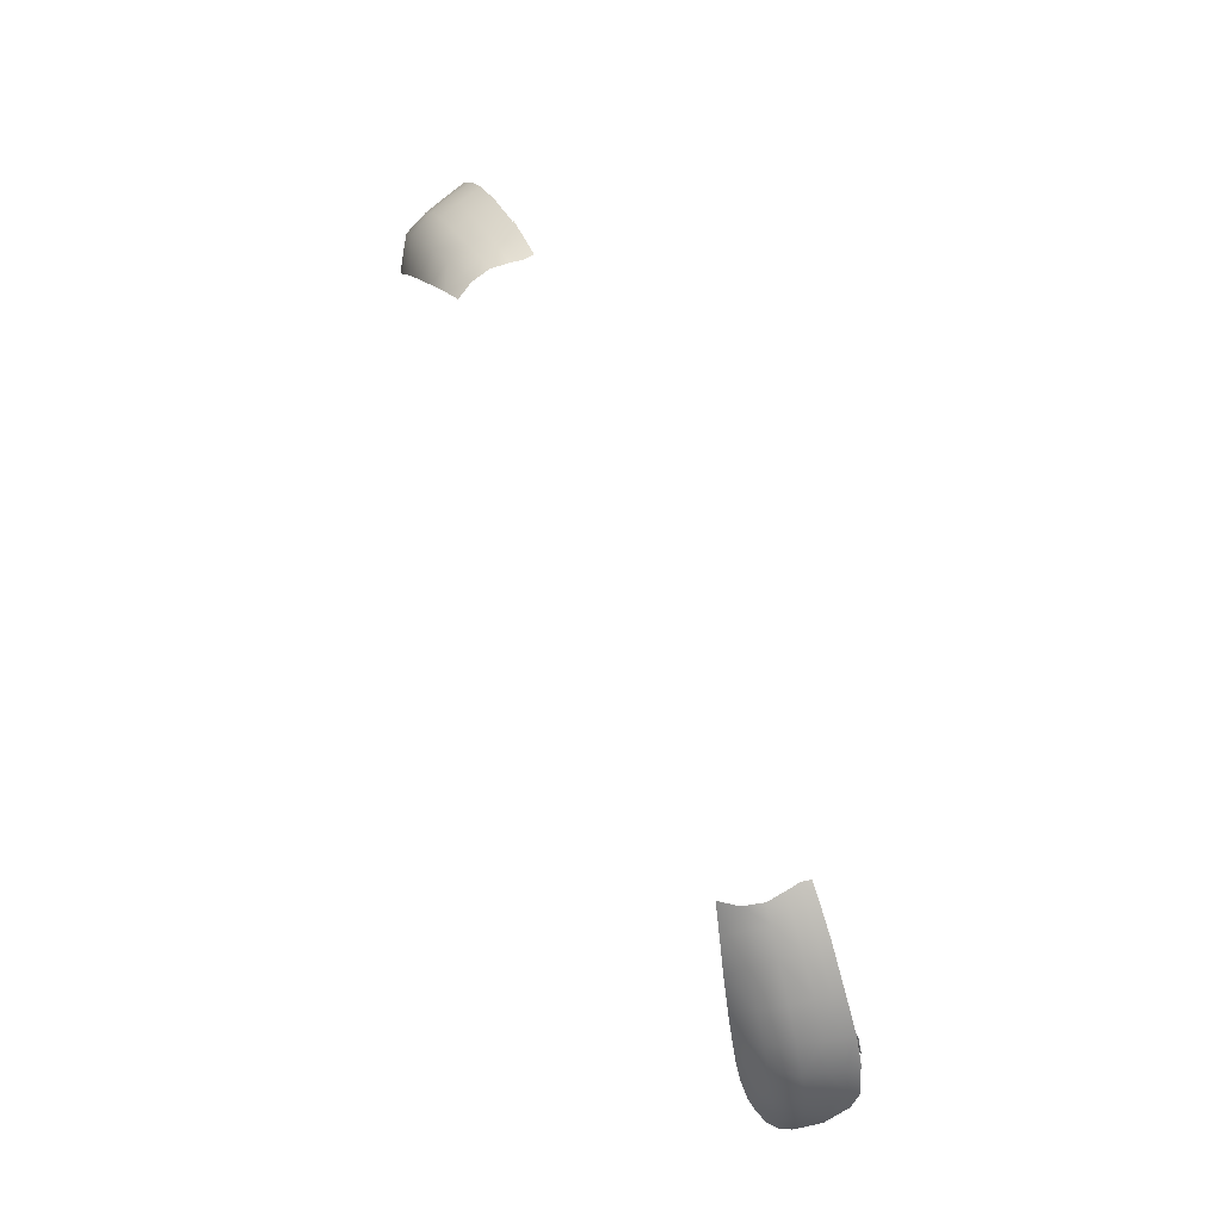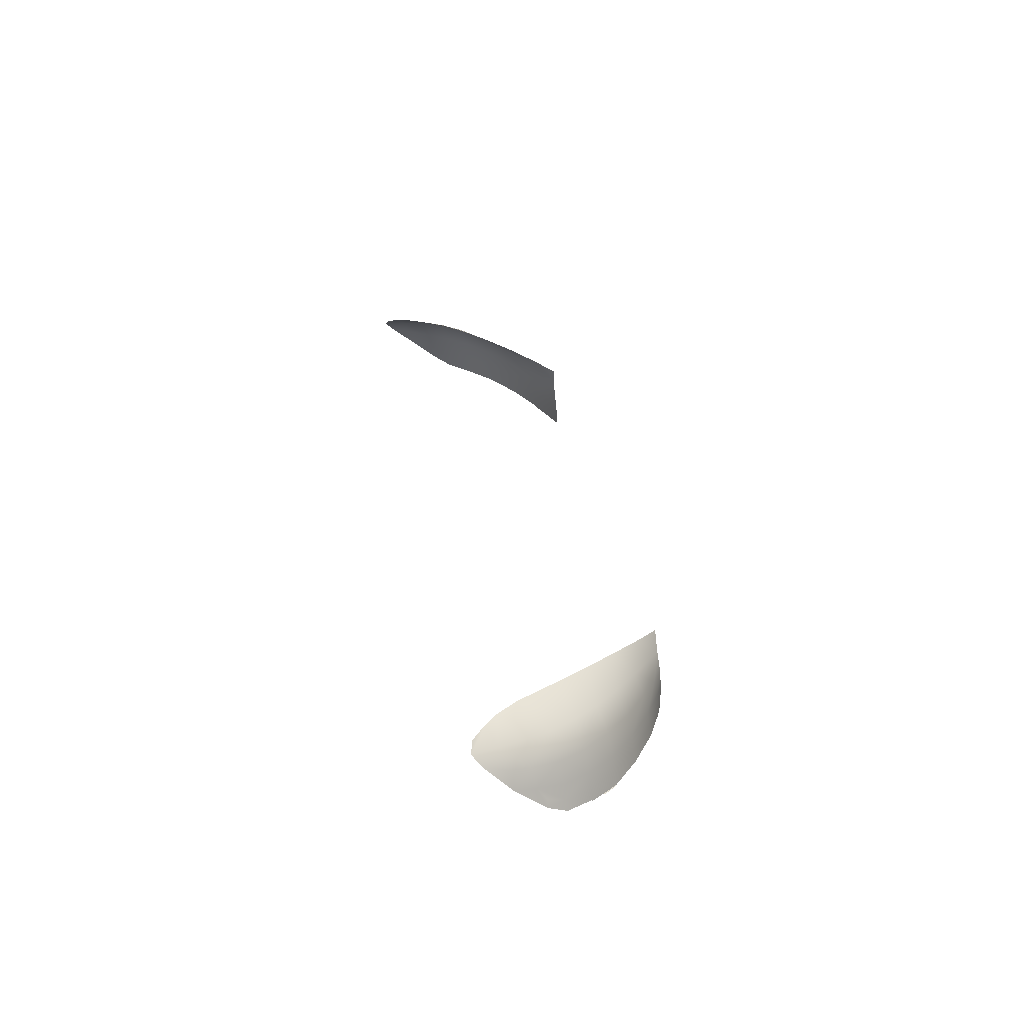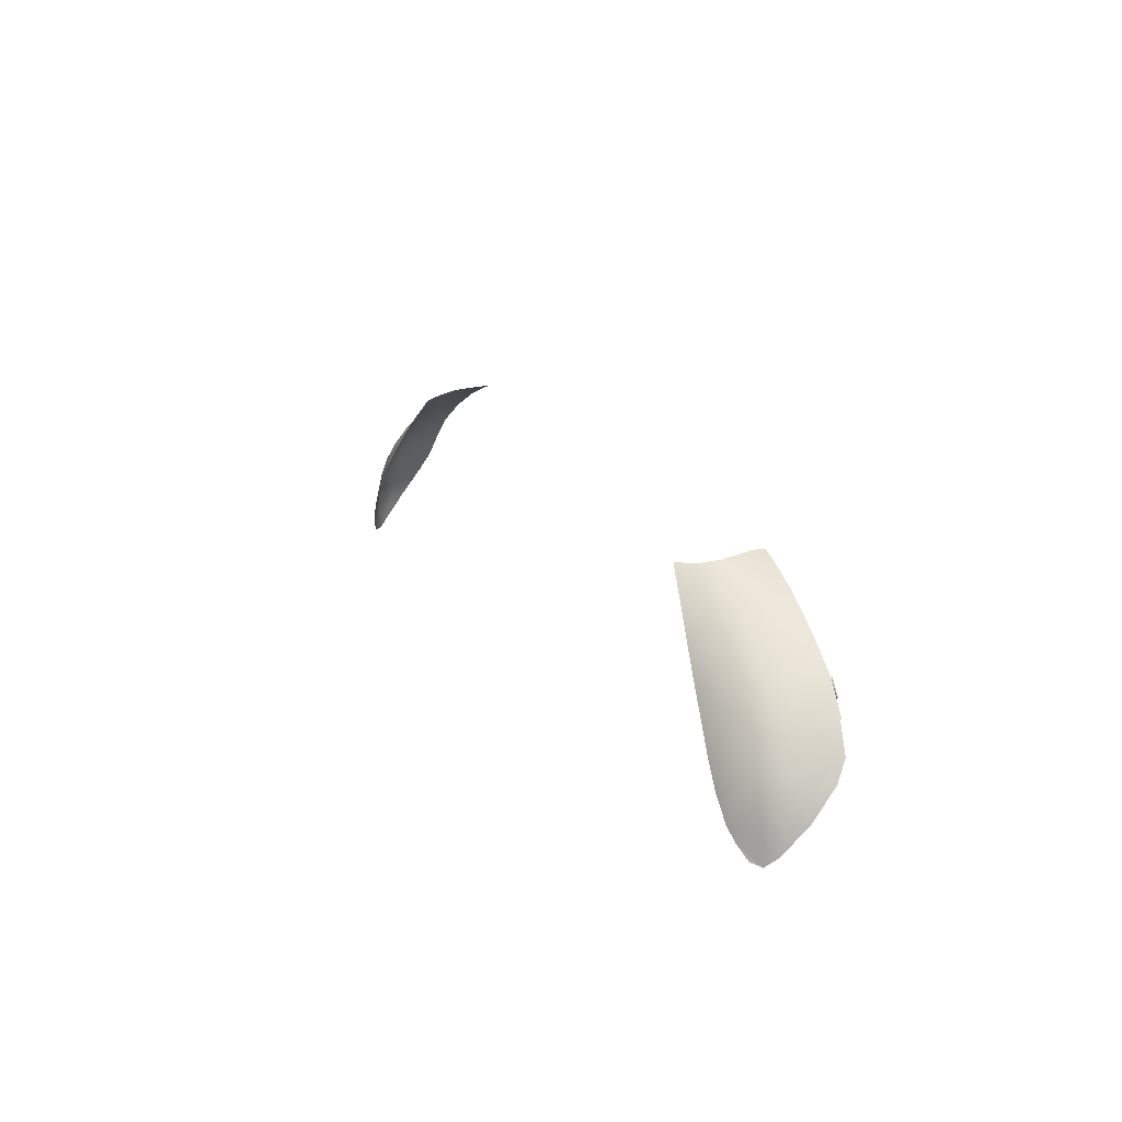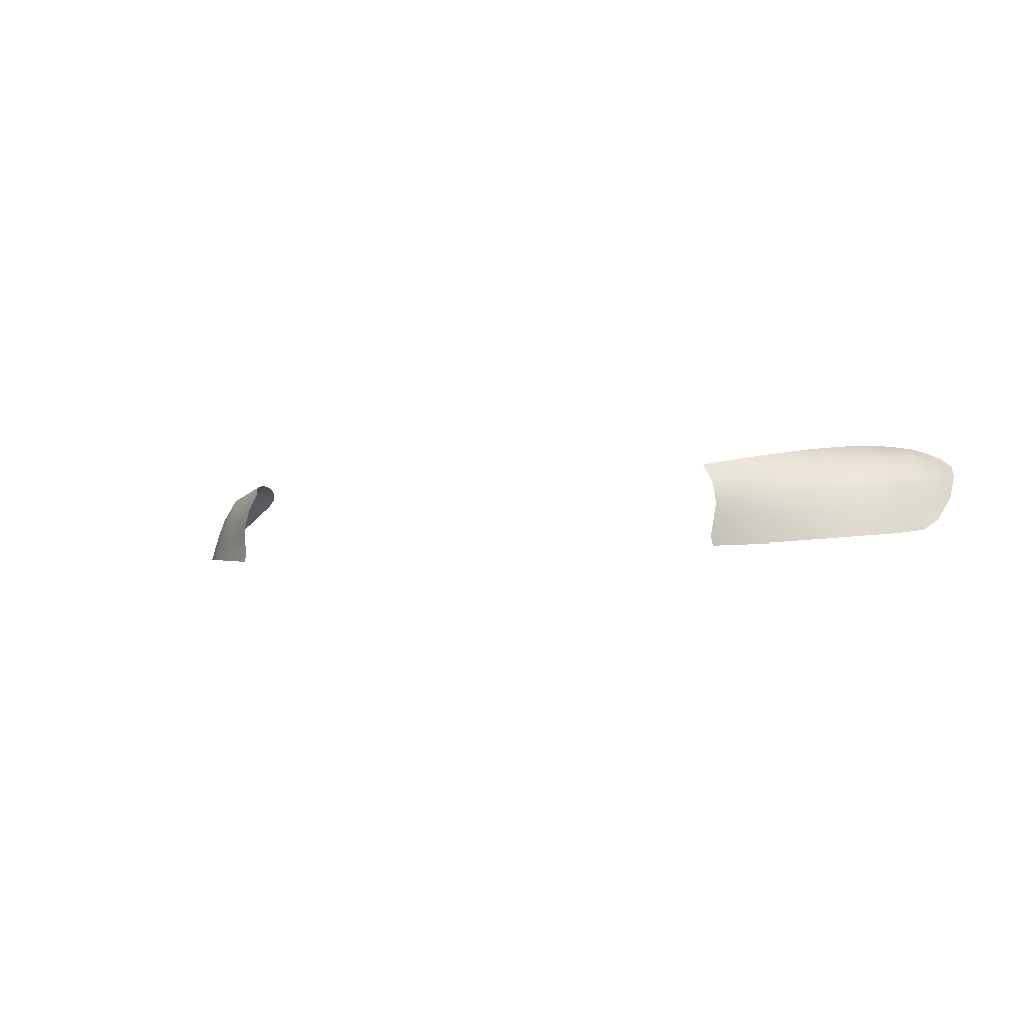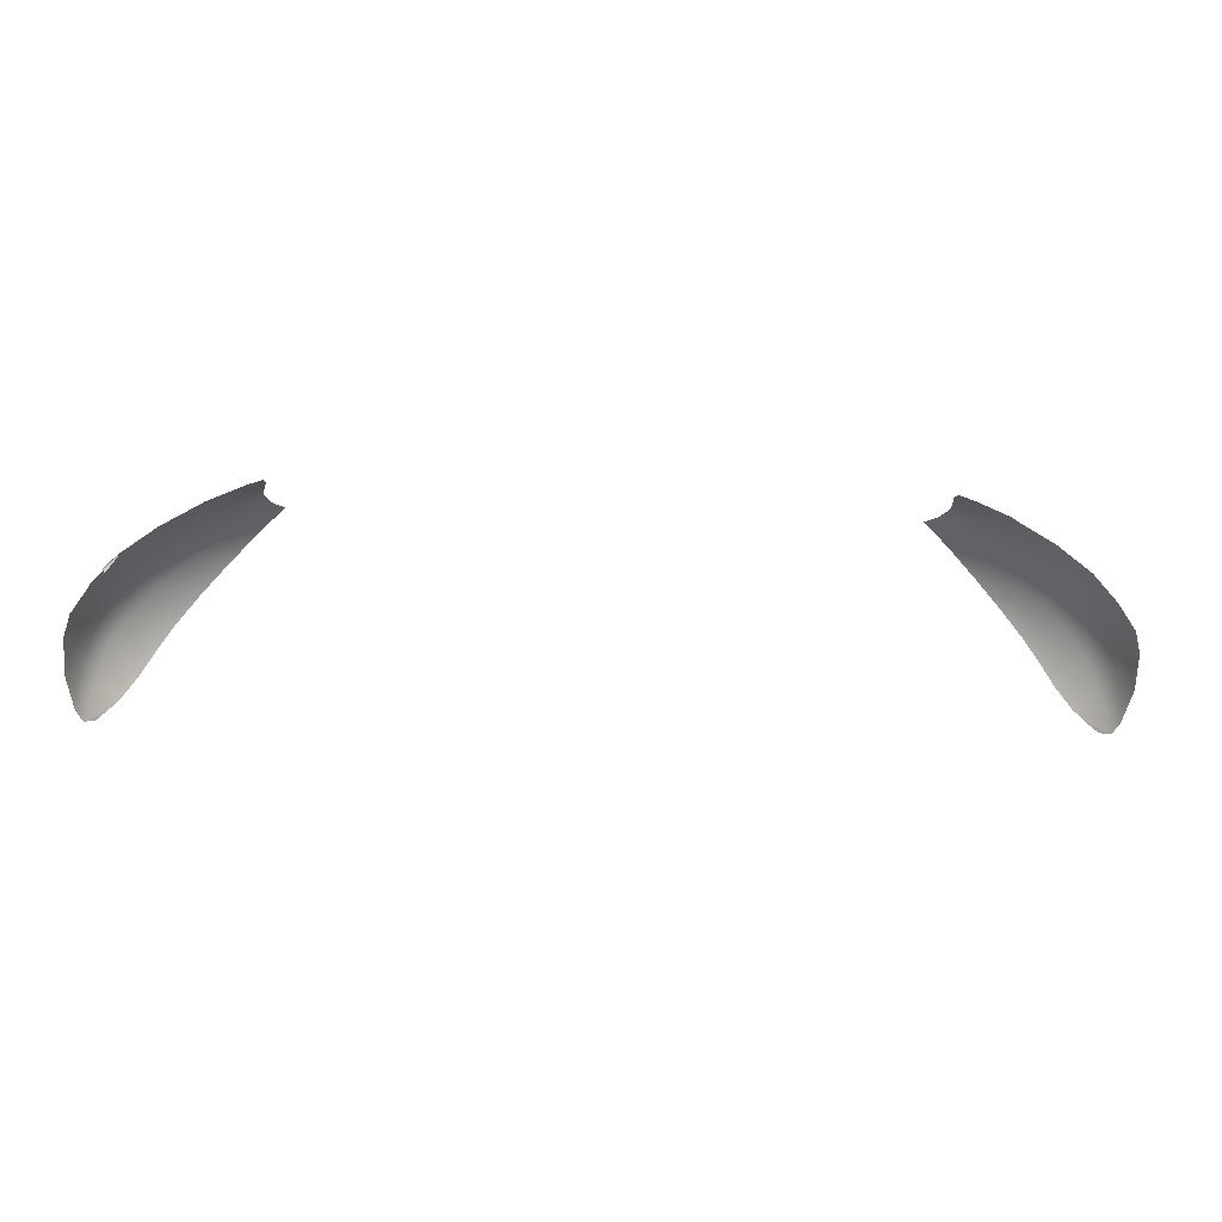
<metadata>
{"format":"obj","ext":"obj","renderer":"f3d","projection":"perspective","resolution":1024,"background":"white","views":[{"elev":70.5,"azim":-112.1,"up":"+Z"},{"elev":29.6,"azim":-98.1,"up":"+Y"},{"elev":19.1,"azim":-113.7,"up":"+Z"},{"elev":-4.0,"azim":35.9,"up":"+Y"},{"elev":-11.2,"azim":-5.0,"up":"+Z"}]}
</metadata>
<code>
o Headlight_Left
v 85.44 98.25 -128.8
v 85.4 98.12 -128.7
v 85.47 98.28 -128.9
v 82.58 98.45 -131.5
v 82.69 98.6 -131.7
v 82.63 98.57 -131.6
v 82.91 98.57 -132.4
v 96.03 113.1 -127.1
v 88.25 108.7 -130.1
v 90.4 114 -132.1
v 98.63 117.5 -132.5
v 83.24 109.3 -135.5
v 94.55 108 -125.1
v 104 116.4 -126.4
v 94.13 118.3 -138.1
v 86.88 104.1 -129.3
v 85.78 114.8 -137.1
v 102 107 -120.1
v 102.7 112 -122
v 81.76 104.7 -135
v 82.06 115.2 -142.5
v 93.62 103.4 -124.1
v 109.7 115.1 -120.2
v 90.76 118.7 -142.9
v 85.96 101 -128.9
v 79.7 109.8 -141.1
v 87.64 118.7 -148
v 101.6 102.6 -119.2
v 107.5 106.3 -116.6
v 92.99 100.3 -123.6
v 108.5 110.9 -117.7
v 80.85 101.6 -134.7
v 78.3 105.3 -140.5
v 84.5 118.3 -152.5
v 77.56 110.5 -146.7
v 112.4 110.1 -115.1
v 77.37 102.3 -140.1
v 85.3 98.68 -128.8
v 92.54 97.99 -123.3
v 76.2 106.6 -145.9
v 80.04 115.1 -148.3
v 108 102.2 -115.9
v 101.3 99.55 -118.7
v 114.7 113.9 -115.4
v 80.23 99.31 -134.5
v 78.76 114.9 -152.8
v 75.12 107.3 -150.3
v 111.3 105.8 -114.6
v 108.3 99.12 -115.5
v 115 113.8 -115.2
v 76.72 100.1 -139.9
v 80.16 99.03 -134.5
v 85.23 98.4 -128.7
v 101.2 97.32 -118.4
v 76.07 103.9 -143.8
v 82.51 117.6 -154.8
v 76.55 111.3 -151.5
v 75.4 102.4 -144
v 111.8 101.8 -114.2
v 112.2 98.89 -114
v 108.6 96.91 -115.2
v 77.82 114.6 -158
v 76.5 112.4 -156.1
v 79.83 116.3 -157.5
v 111.9 96.79 -114.1
f 2 4 1
f 1 5 3
f 4 6 1
f 5 7 3
f 6 5 1
f 8 9 10
f 8 10 11
f 9 12 10
f 13 9 8
f 8 11 14
f 10 15 11
f 9 16 12
f 10 12 17
f 18 13 8
f 13 16 9
f 19 8 14
f 10 17 15
f 16 20 12
f 17 12 21
f 18 22 13
f 19 18 8
f 22 16 13
f 19 14 23
f 17 24 15
f 16 25 20
f 12 20 26
f 17 21 27
f 12 26 21
f 28 22 18
f 29 18 19
f 22 30 16
f 31 19 23
f 17 27 24
f 25 32 20
f 30 25 16
f 20 33 26
f 21 34 27
f 21 26 35
f 29 28 18
f 28 30 22
f 31 29 19
f 36 31 23
f 20 32 37
f 25 38 32
f 30 39 25
f 20 37 33
f 26 33 40
f 21 41 34
f 21 35 41
f 26 40 35
f 42 28 29
f 43 30 28
f 36 29 31
f 44 36 23
f 32 45 37
f 38 45 32
f 39 38 25
f 43 39 30
f 33 37 40
f 41 46 34
f 41 35 46
f 35 40 47
f 48 42 29
f 42 49 28
f 49 43 28
f 48 29 36
f 50 36 44
f 45 51 37
f 38 52 45
f 39 53 38
f 54 39 43
f 37 55 40
f 46 56 34
f 35 57 46
f 35 47 57
f 40 58 47
f 59 42 48
f 60 49 42
f 49 61 43
f 37 51 58
f 38 53 52
f 61 54 43
f 55 37 58
f 55 58 40
f 46 62 56
f 46 57 63
f 57 47 63
f 59 60 42
f 60 61 49
f 46 63 62
f 62 64 56
f 65 61 60
o Headlight_Right
v 269.1 108.7 -130.1
v 261.3 113.1 -127.1
v 266.9 114 -132.1
v 274.1 109.3 -135.5
v 258.7 117.5 -132.5
v 262.8 108 -125.1
v 270.4 104.1 -129.3
v 271.5 114.8 -137.1
v 253.3 116.4 -126.4
v 263.2 118.3 -138.1
v 255.4 107 -120.1
v 275.6 104.7 -135
v 275.3 115.2 -142.5
v 254.7 112 -122
v 263.7 103.4 -124.1
v 277.6 109.8 -141.1
v 271.4 101 -128.9
v 266.6 118.7 -142.9
v 269.7 118.7 -148
v 247.6 115.1 -120.2
v 264.3 100.3 -123.6
v 255.7 102.6 -119.2
v 249.8 106.3 -116.6
v 279 105.3 -140.5
v 276.5 101.6 -134.7
v 272.8 118.3 -152.5
v 279.8 110.5 -146.7
v 248.8 110.9 -117.7
v 281.1 106.6 -145.9
v 279.9 102.3 -140.1
v 264.8 97.99 -123.3
v 272 98.68 -128.8
v 277.3 115.1 -148.3
v 245 110.1 -115.1
v 256 99.55 -118.7
v 249.3 102.2 -115.9
v 277.1 99.31 -134.5
v 278.6 114.9 -152.8
v 282.2 107.3 -150.3
v 242.6 113.9 -115.4
v 249 99.12 -115.5
v 246 105.8 -114.6
v 281.2 103.9 -143.8
v 256.1 97.32 -118.4
v 280.6 100.1 -139.9
v 274.8 117.6 -154.8
v 281.9 102.4 -144
v 280.8 111.3 -151.5
v 248.7 96.91 -115.2
v 245.1 98.89 -114
v 245.6 101.8 -114.2
v 256.2 97.06 -118.4
v 279.5 114.6 -158
v 280.8 112.4 -156.1
v 277.5 116.3 -157.5
v 245.5 96.79 -114.1
f 66 67 68
f 69 66 68
f 67 70 68
f 66 71 67
f 72 66 69
f 69 68 73
f 74 70 67
f 70 75 68
f 72 71 66
f 71 76 67
f 77 72 69
f 68 75 73
f 69 73 78
f 79 74 67
f 72 80 71
f 80 76 71
f 76 79 67
f 77 69 81
f 82 72 77
f 75 83 73
f 73 84 78
f 81 69 78
f 85 74 79
f 86 80 72
f 80 87 76
f 76 88 79
f 89 77 81
f 82 86 72
f 90 82 77
f 83 84 73
f 84 91 78
f 81 78 92
f 79 93 85
f 86 87 80
f 87 88 76
f 88 93 79
f 89 81 94
f 95 77 89
f 96 86 82
f 97 82 90
f 90 77 95
f 78 91 98
f 94 81 92
f 92 78 98
f 93 99 85
f 86 100 87
f 87 101 88
f 88 99 93
f 95 89 94
f 96 100 86
f 97 96 82
f 102 97 90
f 102 90 95
f 98 91 103
f 94 92 104
f 92 98 103
f 99 105 85
f 100 106 87
f 106 101 87
f 101 107 88
f 88 107 99
f 108 95 94
f 96 109 100
f 110 102 95
f 91 111 103
f 112 94 104
f 104 92 113
f 113 92 103
f 114 106 100
f 106 115 101
f 101 116 107
f 112 108 94
f 95 108 112
f 109 114 100
f 110 95 112
f 103 111 118
f 104 113 119
f 113 103 119
f 114 115 106
f 115 116 101
f 117 114 109
f 119 103 118
f 111 120 118
f 114 121 115
o Mercedes_Benz_GLS_580

</code>
